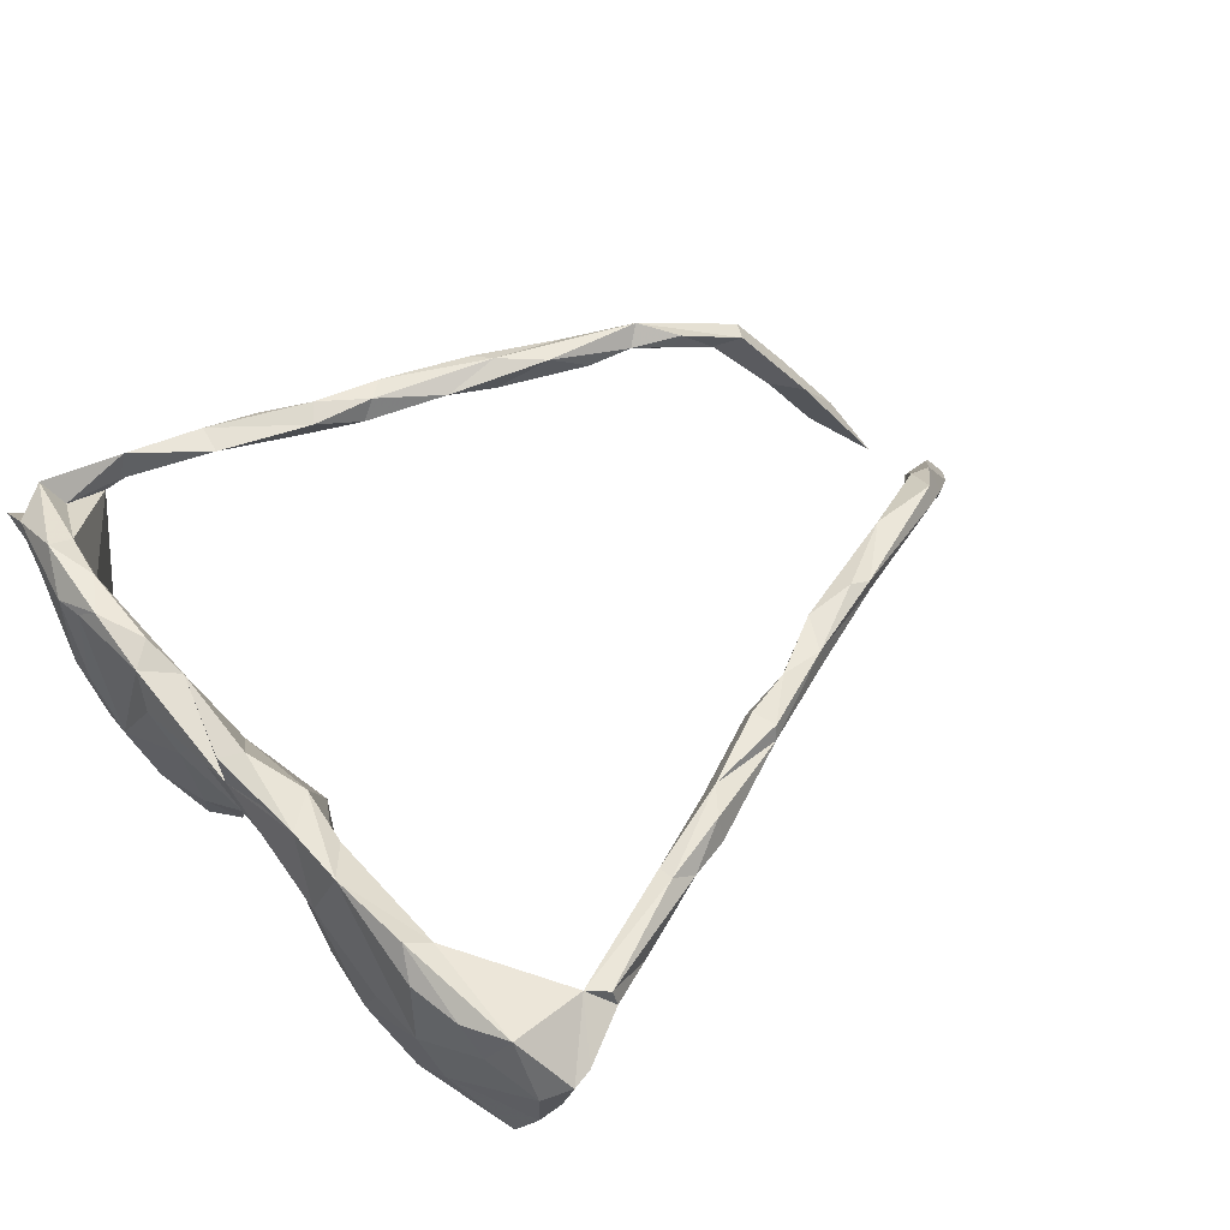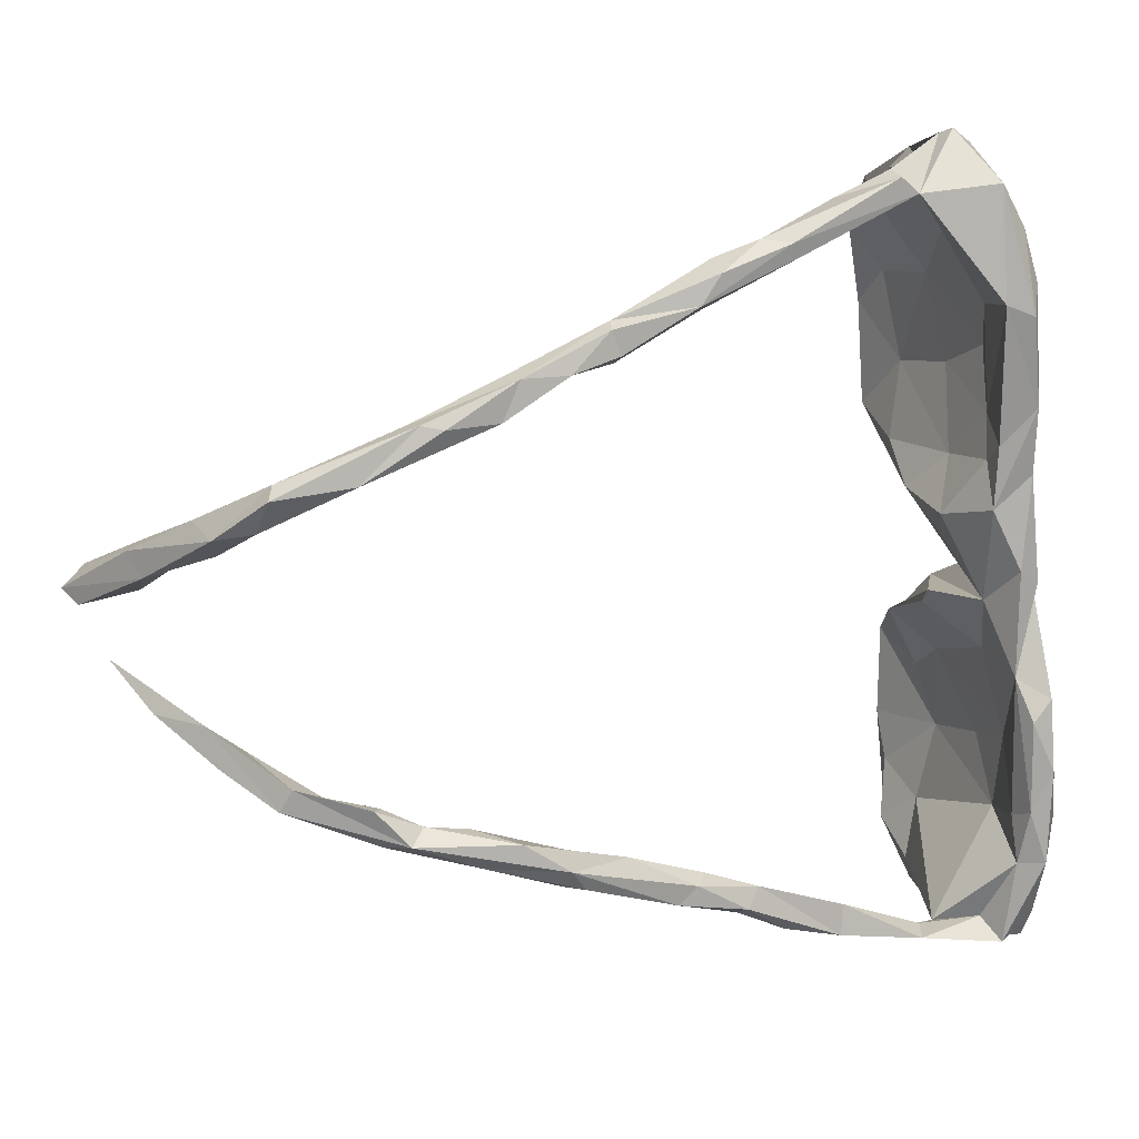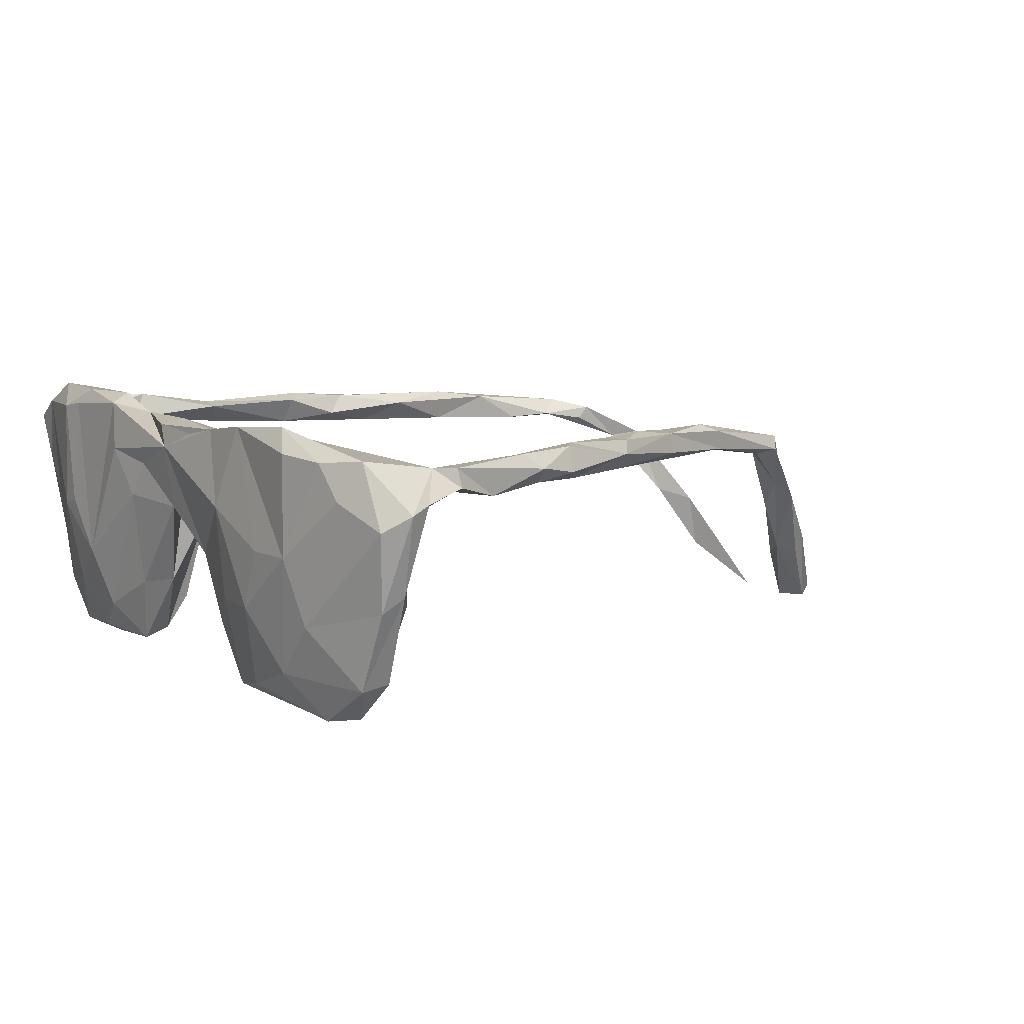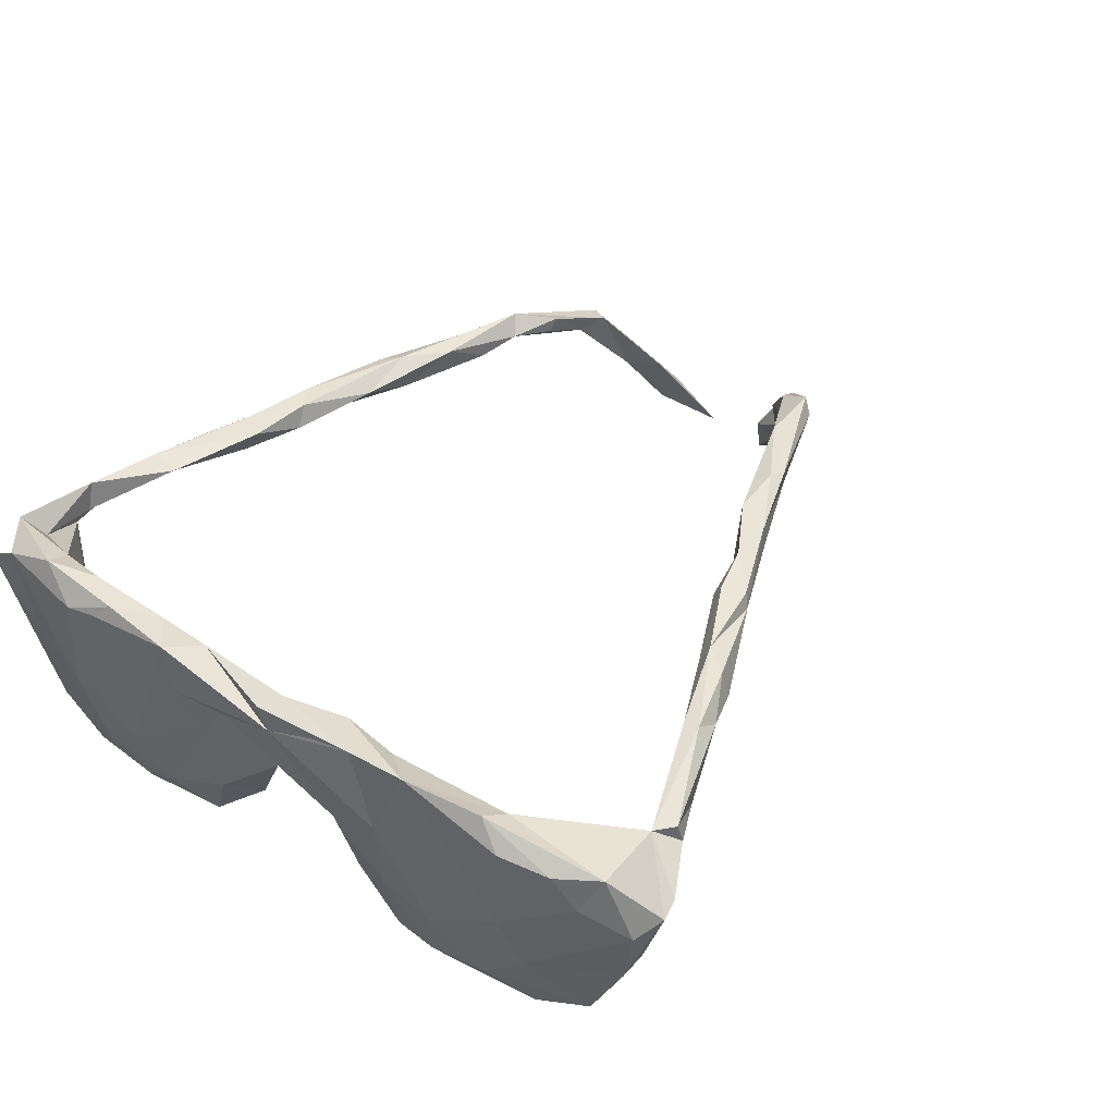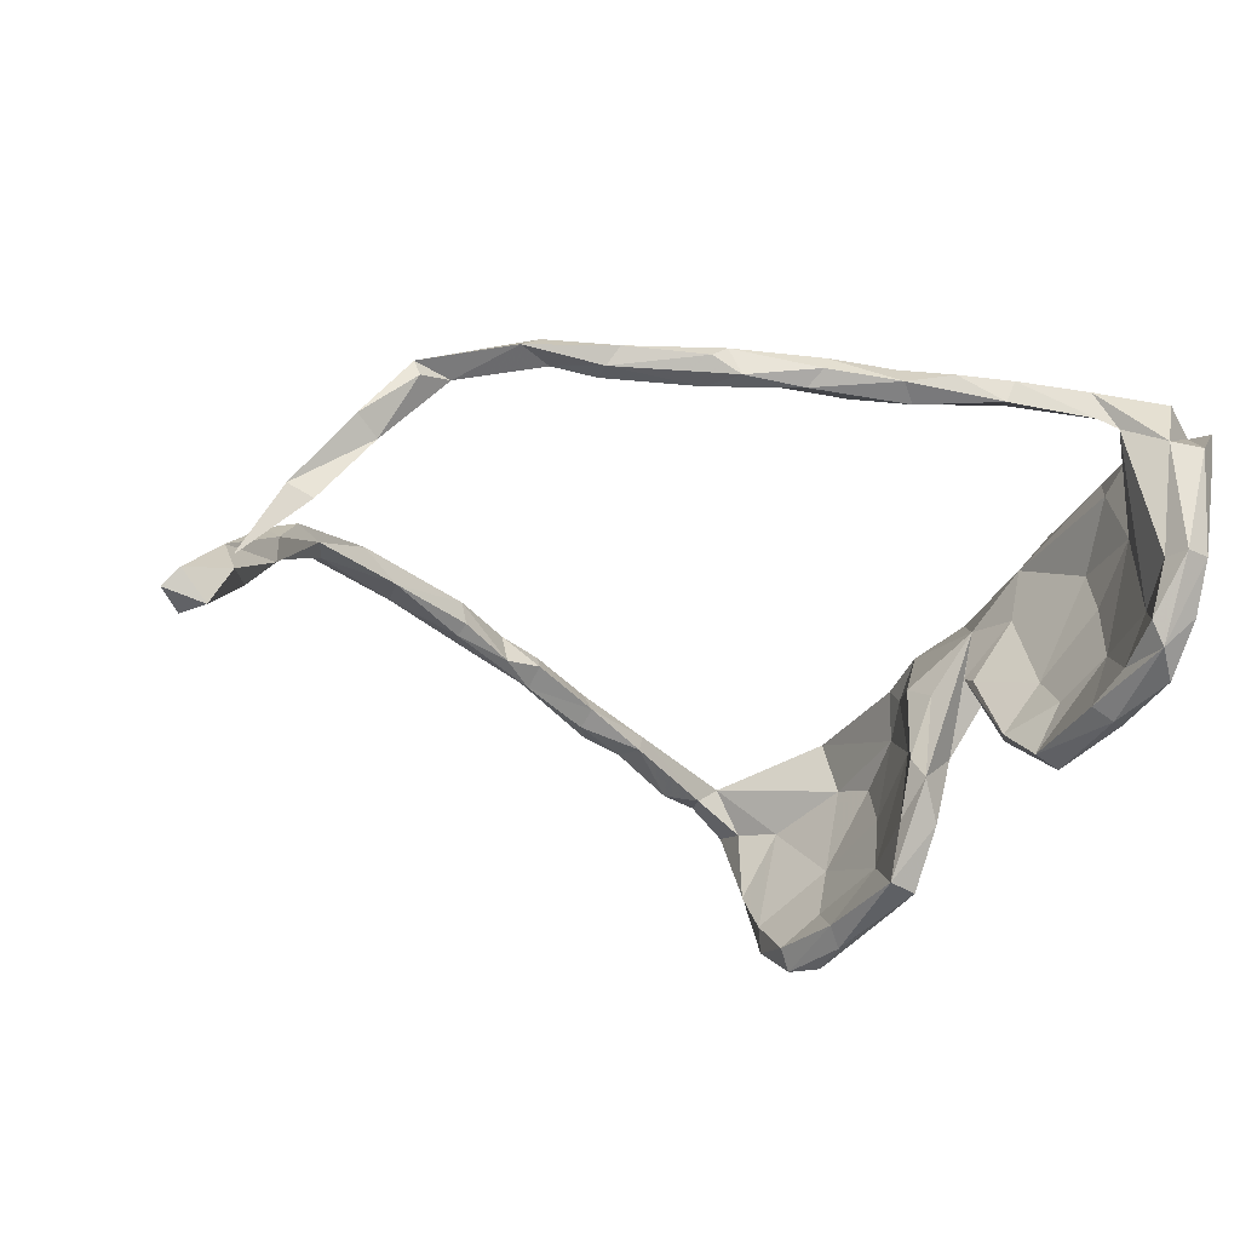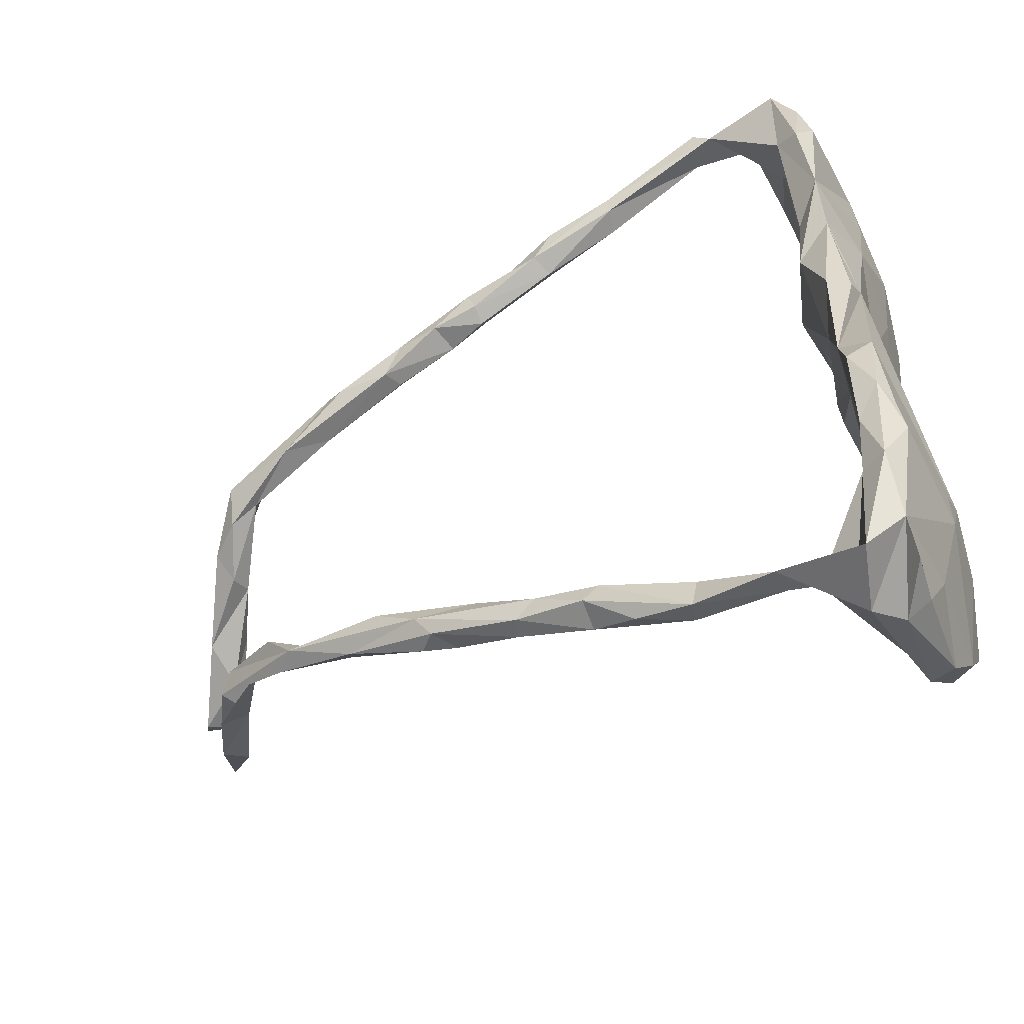
<metadata>
{"format":"obj","ext":"obj","renderer":"f3d","projection":"perspective","resolution":1024,"background":"white","views":[{"elev":55.0,"azim":143.1,"up":"+Z"},{"elev":15.2,"azim":-19.1,"up":"+Y"},{"elev":8.0,"azim":149.3,"up":"+Z"},{"elev":45.5,"azim":129.1,"up":"+Z"},{"elev":-38.4,"azim":-26.3,"up":"+Z"},{"elev":-48.2,"azim":27.4,"up":"+Y"}]}
</metadata>
<code>
v 0.1264 0.5328 0.05566
v 0.1029 0.5292 0.06722
v 0.06343 0.4642 0.1021
v 0.1627 0.4738 0.1171
v 0.106 0.476 -0.06378
v 0.03012 0.4595 0.07015
v 0.03674 0.4906 0.07852
v 0.1217 0.5012 -0.04699
v 0.03951 0.4842 0.1028
v 0.1489 0.4943 -0.0666
v 0.1053 0.4805 0.04586
v 0.1595 0.5137 0.03512
v -0.02592 0.4583 0.0612
v 0.1534 0.4489 -0.1697
v 0.1393 0.4298 0.02716
v -0.1255 0.4189 0.08561
v 0.1102 0.4403 -0.1295
v -0.1259 0.4021 0.06576
v 0.1194 0.4537 -0.1622
v 0.1331 0.4034 -0.215
v -0.1021 0.3862 0.07229
v -0.1803 0.3989 0.0754
v -0.09497 0.4147 0.1056
v 0.1134 0.3872 -0.1908
v -0.1823 0.3858 0.1082
v 0.1657 0.3431 -0.07737
v -0.09267 0.3943 0.1022
v 0.1978 0.316 -0.1659
v -0.2038 0.3617 0.06223
v -0.1984 0.3392 0.08008
v 0.1662 0.3338 0.1312
v 0.1968 0.3209 0.1465
v 0.186 0.4514 0.06653
v 0.1953 0.4209 0.1118
v -0.3074 0.3356 0.08594
v 0.1623 0.3683 -0.2211
v 0.1957 0.3772 -0.09719
v -0.207 0.3492 0.1083
v 0.1813 0.3226 0.04862
v -0.313 0.3278 0.1045
v 0.2128 0.3557 0.1175
v -0.3008 0.2978 0.1059
v -0.3068 0.3125 0.06328
v -0.4191 0.2787 0.103
v 0.146 0.3353 -0.1569
v -0.3543 0.276 0.06849
v 0.1347 0.2904 -0.2024
v -0.4242 0.2806 0.0758
v -0.3025 0.2857 0.08265
v 0.1979 0.2294 -0.1952
v 0.1552 0.3063 -0.2244
v -0.3616 0.2803 0.1098
v 0.2137 0.3537 -0.01234
v -0.4324 0.2349 0.0749
v 0.2207 0.2843 -0.01192
v 0.2214 0.2514 -0.08923
v -0.4373 0.2505 0.06377
v -0.5344 0.2329 0.09744
v 0.1673 0.2209 -0.1422
v 0.185 0.2341 -0.05243
v -0.4412 0.2301 0.1036
v -0.5439 0.2278 0.07002
v -0.5078 0.2279 0.1077
v -0.5502 0.1884 0.0654
v 0.1961 0.2671 0.02109
v -0.6033 0.1673 0.09151
v -0.7012 0.1544 0.07416
v 0.1887 0.1642 -0.2082
v 0.1738 0.1619 0.1144
v 0.2104 0.2108 0.1389
v -0.674 0.1348 0.04852
v -0.6923 0.1691 0.0557
v -0.6603 0.1637 0.0496
v -0.7248 0.1279 -0.002909
v -0.7102 0.1123 0.04857
v -0.7679 0.115 -0.02856
v 0.2263 0.1724 0.03133
v -0.7403 0.08432 -0.04569
v 0.2129 0.128 0.1281
v -0.8303 0.06644 -0.1035
v 0.147 0.1559 -0.2075
v 0.1488 0.124 -0.1287
v -0.7814 0.06158 -0.1125
v -0.8144 0.06964 -0.1279
v 0.1883 0.1892 0.05307
v -0.7431 0.07465 -0.0138
v -0.7547 0.1004 0.01587
v 0.2135 0.1675 -0.09167
v 0.19 0.1022 -0.1371
v 0.1723 0.1277 -0.0106
v 0.1742 0.1396 0.0842
v 0.2028 0.07691 -0.0447
v 0.1372 0.06542 0.04099
v -0.8177 0.03734 -0.08125
v -0.8106 0.009144 -0.1366
v 0.2312 0.008762 0.09534
v 0.1677 0.08491 0.1179
v -0.8629 0.02828 -0.2075
v 0.218 0.003515 0.01157
v -0.8937 0.003535 -0.1971
v 0.2197 0.07307 0.1181
v 0.1405 0.07673 -0.06242
v -0.8397 -0.002388 -0.2076
v 0.1563 0.06765 -0.09292
v -0.8779 -0.01349 -0.1753
v 0.2007 0.009939 0.1323
v 0.1785 -0.0365 0.08224
v 0.1524 0.033 0.0155
v 0.1511 -0.04562 -0.01113
v -0.8415 -0.09162 -0.2042
v 0.2309 -0.07492 0.06441
v 0.1989 -0.05178 -0.09869
v 0.2286 -0.007642 0.1248
v 0.1511 -0.06456 -0.02694
v -0.804 -0.1401 -0.1215
v -0.7549 -0.141 -0.05949
v 0.1593 -0.1042 -0.1349
v 0.2213 -0.1066 -0.1095
v -0.679 -0.1899 0.05304
v 0.2004 -0.1237 0.1313
v -0.7722 -0.1458 -0.1366
v -0.7128 -0.1703 -0.04412
v -0.7449 -0.1867 -0.02984
v 0.1735 -0.1449 -0.1861
v -0.6854 -0.2198 0.02535
v 0.2368 -0.1043 0.01747
v 0.1928 -0.1051 0.05775
v 0.2501 -0.1364 0.08028
v 0.1952 -0.1437 -0.06822
v -0.6932 -0.2186 0.04523
v 0.2358 -0.1993 -0.1543
v 0.2447 -0.1517 0.144
v -0.594 -0.2118 0.09534
v -0.5823 -0.2153 0.07801
v 0.2449 -0.2402 0.1575
v 0.1943 -0.179 -0.1226
v 0.2275 -0.2229 0.05848
v -0.5338 -0.2408 0.08558
v -0.5536 -0.2566 0.1071
v 0.2572 -0.2659 0.1358
v 0.2073 -0.1417 -0.1975
v -0.6418 -0.2056 0.04689
v -0.5802 -0.2617 0.08282
v 0.2253 -0.2398 -0.008414
v 0.2149 -0.1759 0.1557
v -0.4228 -0.2658 0.1167
v 0.1745 -0.2621 -0.1904
v 0.2552 -0.2306 -0.07778
v -0.4758 -0.2521 0.08176
v -0.4784 -0.2772 0.07843
v -0.3651 -0.3049 0.1241
v -0.358 -0.2927 0.08289
v 0.2263 -0.2502 -0.1941
v -0.4681 -0.2954 0.1
v 0.18 -0.3249 -0.1737
v -0.3279 -0.3324 0.08119
v 0.214 -0.2564 -0.09715
v 0.1984 -0.2692 -0.2101
v 0.2621 -0.2803 -0.008679
v 0.2234 -0.3194 0.04625
v 0.2466 -0.2977 -0.1282
v -0.3676 -0.333 0.09576
v -0.291 -0.3003 0.1096
v 0.2623 -0.3169 -0.01792
v -0.2059 -0.3439 0.1217
v -0.2383 -0.37 0.09735
v -0.3454 -0.3321 0.1166
v -0.1878 -0.3388 0.09482
v 0.2171 -0.2915 0.1552
v 0.208 -0.3608 0.1432
v 0.2421 -0.4341 0.1263
v -0.2494 -0.3465 0.08084
v -0.1258 -0.356 0.117
v 0.2637 -0.3024 0.13
v 0.2231 -0.4127 -0.1458
v 0.2192 -0.355 -0.2019
v 0.1869 -0.3904 -0.1858
v -0.1217 -0.3759 0.08192
v 0.2092 -0.3046 0.1223
v -0.2311 -0.3658 0.1201
v -0.009018 -0.3988 0.1087
v -0.1427 -0.3807 0.1259
v -0.08648 -0.4206 0.1075
v -0.1446 -0.3971 0.09238
v 0.1795 -0.4401 0.1067
v -0.02406 -0.4293 0.08227
v 0.1684 -0.399 -0.157
v 0.1954 -0.3603 -0.1085
v 0.1247 -0.4473 0.08455
v 0.2312 -0.4753 0.03583
v 0.1726 -0.4336 -0.08807
v 0.08929 -0.4489 0.1287
v -0.01405 -0.437 0.1137
v 0.2142 -0.4598 -0.09217
v 0.2397 -0.3589 0.1587
v 0.2393 -0.4147 -0.006777
v 0.103 -0.4456 0.09219
v 0.1964 -0.4658 0.1367
v 0.1828 -0.4646 -0.09485
v 0.1686 -0.4813 0.05509
v 0.2427 -0.4761 0.1001
v 0.2036 -0.5 0.04266
f 81 82 59
f 90 59 82
f 47 81 59
f 104 82 81
f 115 110 121
f 116 121 110
f 45 47 59
f 51 81 47
f 89 81 68
f 51 68 81
f 88 89 68
f 104 81 89
f 98 84 83
f 76 83 84
f 103 98 83
f 80 84 98
f 95 103 83
f 100 98 103
f 105 100 103
f 80 98 100
f 103 95 105
f 94 105 95
f 94 100 105
f 122 115 121
f 158 124 141
f 112 141 124
f 109 124 117
f 136 117 124
f 153 141 131
f 118 131 141
f 161 153 131
f 158 141 153
f 147 124 158
f 157 124 147
f 177 147 158
f 176 158 153
f 176 153 161
f 175 176 161
f 177 158 176
f 155 147 177
f 187 155 177
f 157 147 155
f 175 177 176
f 188 155 187
f 199 187 177
f 194 177 175
f 191 187 199
f 194 199 177
f 41 32 70
f 31 70 32
f 61 52 44
f 40 44 52
f 63 61 44
f 46 52 61
f 35 44 40
f 42 40 52
f 38 40 42
f 49 42 52
f 4 31 32
f 34 32 41
f 53 41 70
f 35 40 38
f 30 38 42
f 25 35 38
f 22 35 25
f 23 25 38
f 39 31 3
f 4 3 31
f 4 32 34
f 53 34 41
f 33 4 34
f 38 27 23
f 3 23 27
f 30 27 38
f 16 25 23
f 9 16 23
f 22 25 16
f 9 23 3
f 6 3 27
f 1 3 4
f 12 4 33
f 53 33 34
f 7 9 3
f 6 7 2
f 3 2 7
f 11 6 2
f 13 7 6
f 13 9 7
f 1 2 3
f 8 11 2
f 3 6 11
f 1 4 12
f 37 12 33
f 10 1 12
f 8 2 1
f 198 200 171
f 202 171 200
f 195 198 171
f 192 200 198
f 189 192 193
f 181 193 192
f 200 192 189
f 185 192 198
f 197 192 185
f 170 185 198
f 170 198 195
f 190 171 201
f 202 201 171
f 173 193 181
f 197 181 192
f 189 185 170
f 169 170 195
f 174 195 171
f 180 182 165
f 173 165 182
f 151 180 165
f 184 182 180
f 193 173 182
f 183 193 182
f 179 170 169
f 135 195 174
f 164 174 171
f 167 180 151
f 154 167 151
f 166 180 167
f 163 151 165
f 146 151 163
f 168 163 165
f 120 179 169
f 160 170 179
f 135 169 195
f 145 169 135
f 140 135 174
f 132 135 140
f 159 140 174
f 151 139 154
f 143 154 139
f 146 139 151
f 138 139 146
f 179 120 137
f 127 137 120
f 160 179 137
f 145 120 169
f 132 120 145
f 132 145 135
f 162 167 154
f 173 168 165
f 172 163 168
f 152 156 150
f 162 150 156
f 149 152 150
f 172 156 152
f 154 150 162
f 143 150 154
f 156 167 162
f 138 150 143
f 130 143 139
f 144 160 137
f 178 168 173
f 178 172 168
f 184 172 178
f 152 163 172
f 146 163 152
f 166 156 172
f 184 166 172
f 167 156 166
f 189 170 160
f 181 178 173
f 186 178 181
f 186 184 178
f 180 166 184
f 183 182 184
f 186 181 197
f 193 186 197
f 148 132 140
f 128 132 148
f 159 148 140
f 127 120 107
f 106 107 120
f 96 120 132
f 113 120 96
f 128 96 132
f 106 120 113
f 97 107 106
f 79 106 113
f 79 97 106
f 93 107 97
f 70 97 79
f 113 101 79
f 96 79 101
f 96 101 113
f 69 97 70
f 31 69 70
f 91 97 69
f 77 79 96
f 77 70 79
f 85 69 31
f 63 44 58
f 62 58 44
f 66 63 58
f 66 61 63
f 146 152 149
f 138 149 150
f 142 143 130
f 119 130 139
f 133 119 139
f 125 142 130
f 138 143 142
f 139 138 133
f 134 133 138
f 146 149 138
f 142 134 138
f 142 133 134
f 142 119 133
f 111 96 128
f 109 127 107
f 99 96 111
f 126 111 128
f 114 127 109
f 91 93 97
f 108 107 93
f 92 96 99
f 90 93 91
f 85 91 69
f 75 71 66
f 64 66 71
f 67 75 66
f 86 71 75
f 58 67 66
f 87 75 67
f 126 128 148
f 92 77 96
f 160 188 189
f 191 189 188
f 157 188 160
f 196 175 164
f 161 164 175
f 171 196 164
f 194 175 196
f 164 148 159
f 174 164 159
f 161 148 164
f 144 129 157
f 136 157 129
f 160 144 157
f 137 129 144
f 125 123 122
f 115 122 123
f 142 125 122
f 130 123 125
f 131 126 148
f 161 131 148
f 118 126 131
f 99 126 118
f 115 123 116
f 130 116 123
f 13 16 9
f 49 30 42
f 15 3 11
f 18 16 13
f 21 13 6
f 21 18 13
f 22 16 18
f 27 21 6
f 29 18 21
f 30 21 27
f 29 22 18
f 30 29 21
f 35 22 29
f 43 35 29
f 37 33 53
f 15 39 3
f 85 31 39
f 43 29 30
f 49 43 30
f 48 35 43
f 46 43 49
f 57 43 46
f 52 46 49
f 116 119 122
f 142 122 119
f 121 116 122
f 130 119 116
f 99 118 112
f 141 112 118
f 107 99 112
f 109 107 112
f 124 109 112
f 95 78 94
f 86 94 78
f 83 78 95
f 108 102 104
f 82 104 102
f 107 108 104
f 93 102 108
f 88 92 89
f 104 89 92
f 71 86 78
f 87 94 86
f 77 92 88
f 80 76 84
f 87 76 80
f 74 83 76
f 92 107 104
f 99 107 92
f 93 90 102
f 82 102 90
f 94 87 80
f 100 94 80
f 83 74 78
f 71 78 74
f 72 74 76
f 56 77 88
f 55 77 56
f 50 56 88
f 53 55 56
f 70 77 55
f 28 53 56
f 70 55 53
f 53 28 37
f 14 37 28
f 26 15 17
f 5 17 15
f 45 26 17
f 39 15 26
f 37 10 12
f 14 10 37
f 201 202 190
f 194 190 202
f 190 196 171
f 127 129 137
f 114 129 127
f 117 129 114
f 117 114 109
f 111 126 99
f 60 65 26
f 39 26 65
f 59 60 26
f 85 65 60
f 199 202 200
f 110 115 116
f 186 193 183
f 197 189 193
f 5 15 11
f 85 39 65
f 183 184 186
f 189 197 185
f 191 200 189
f 10 8 1
f 5 11 8
f 64 73 62
f 72 62 73
f 57 64 62
f 71 73 64
f 24 45 17
f 59 26 45
f 8 10 14
f 17 8 19
f 14 19 8
f 24 17 19
f 5 8 17
f 196 190 194
f 199 194 202
f 199 200 191
f 187 191 188
f 60 59 90
f 85 60 90
f 50 28 56
f 75 87 86
f 72 76 87
f 73 74 72
f 73 71 74
f 91 85 90
f 67 72 87
f 58 72 67
f 50 88 68
f 51 50 68
f 24 47 45
f 36 28 50
f 36 14 28
f 20 24 19
f 20 19 14
f 36 20 14
f 155 188 157
f 117 136 129
f 124 157 136
f 20 51 47
f 36 50 51
f 20 47 24
f 20 36 51
f 48 44 35
f 57 48 43
f 62 48 57
f 54 57 46
f 62 44 48
f 54 46 61
f 64 54 61
f 64 57 54
f 66 64 61
f 72 58 62

</code>
